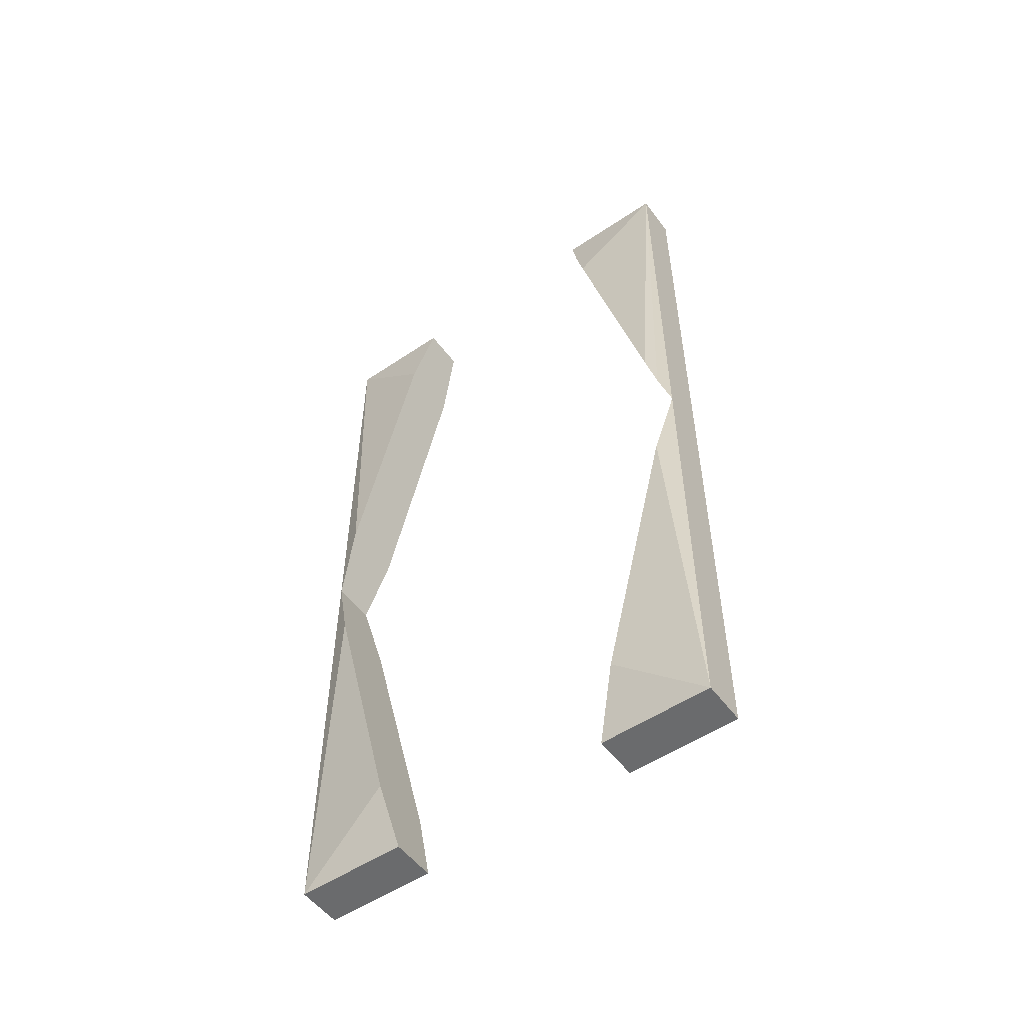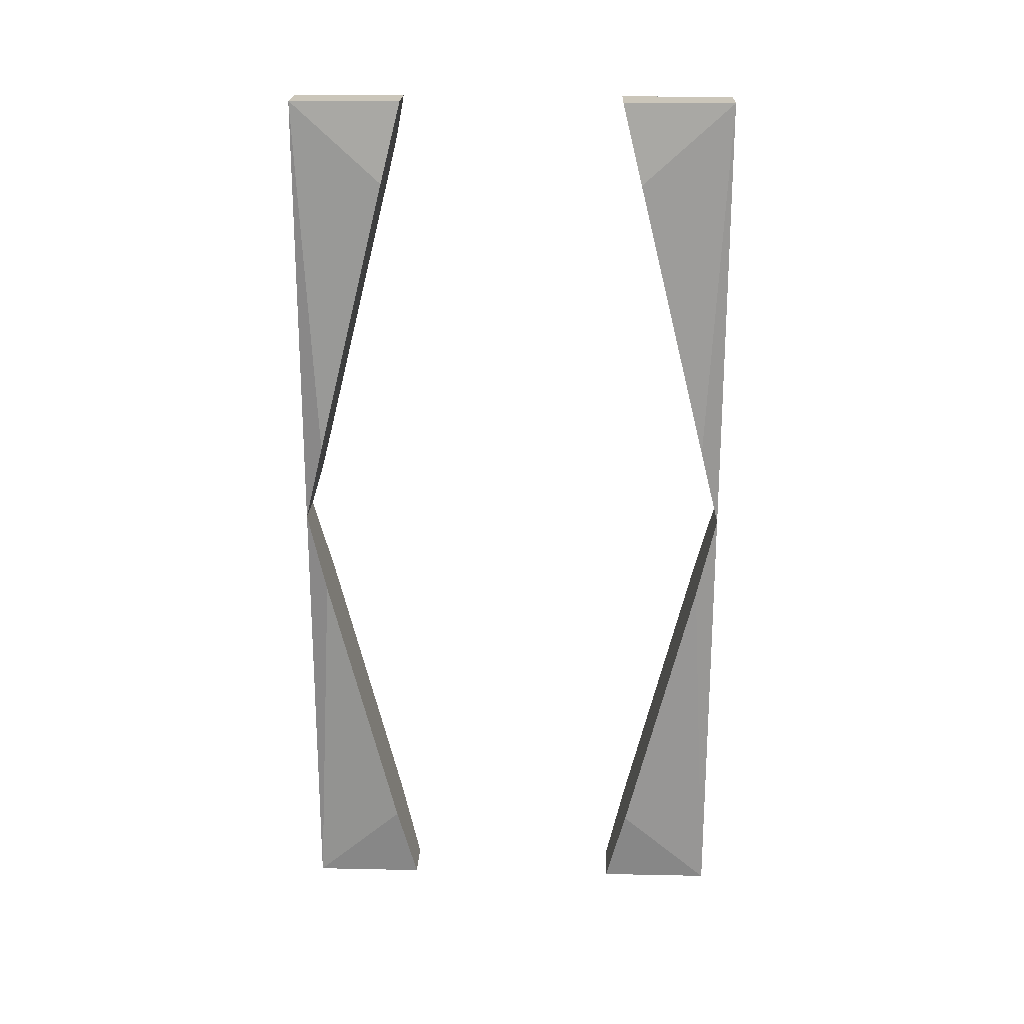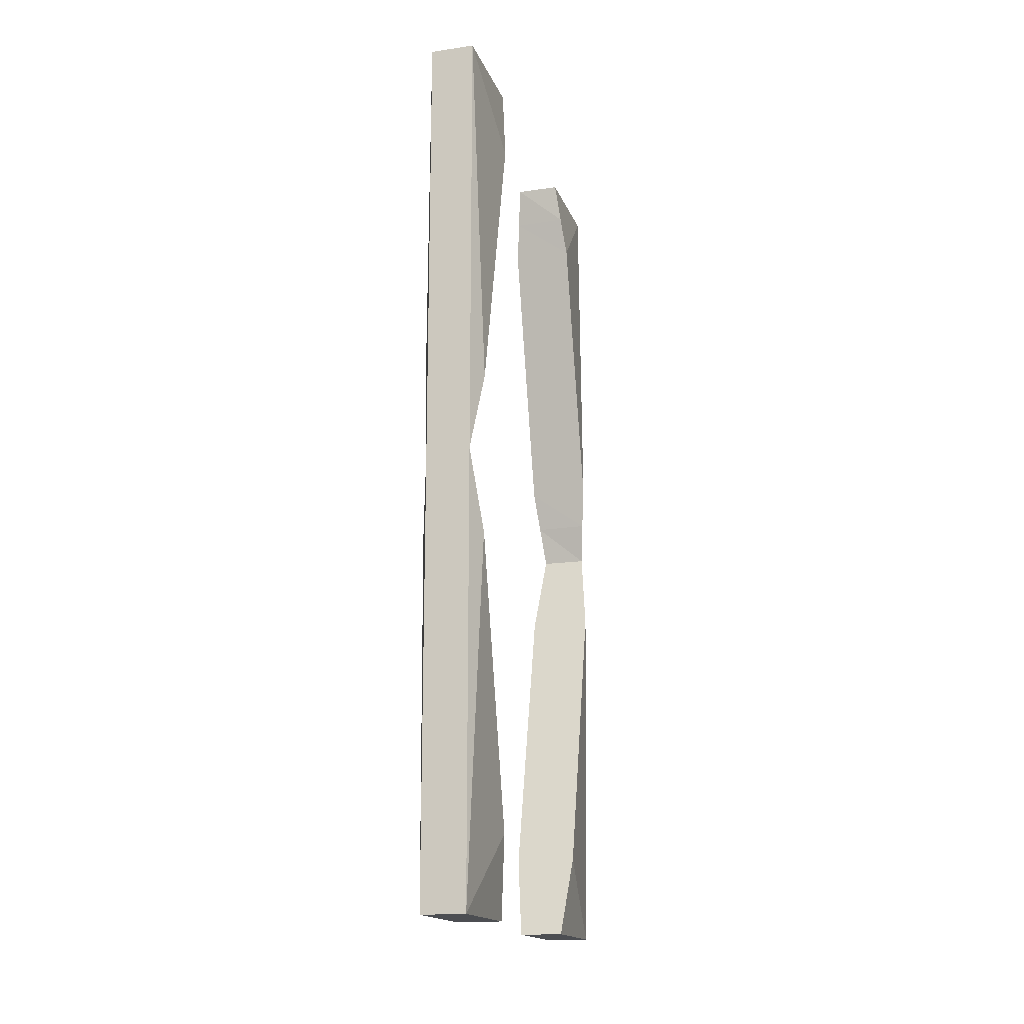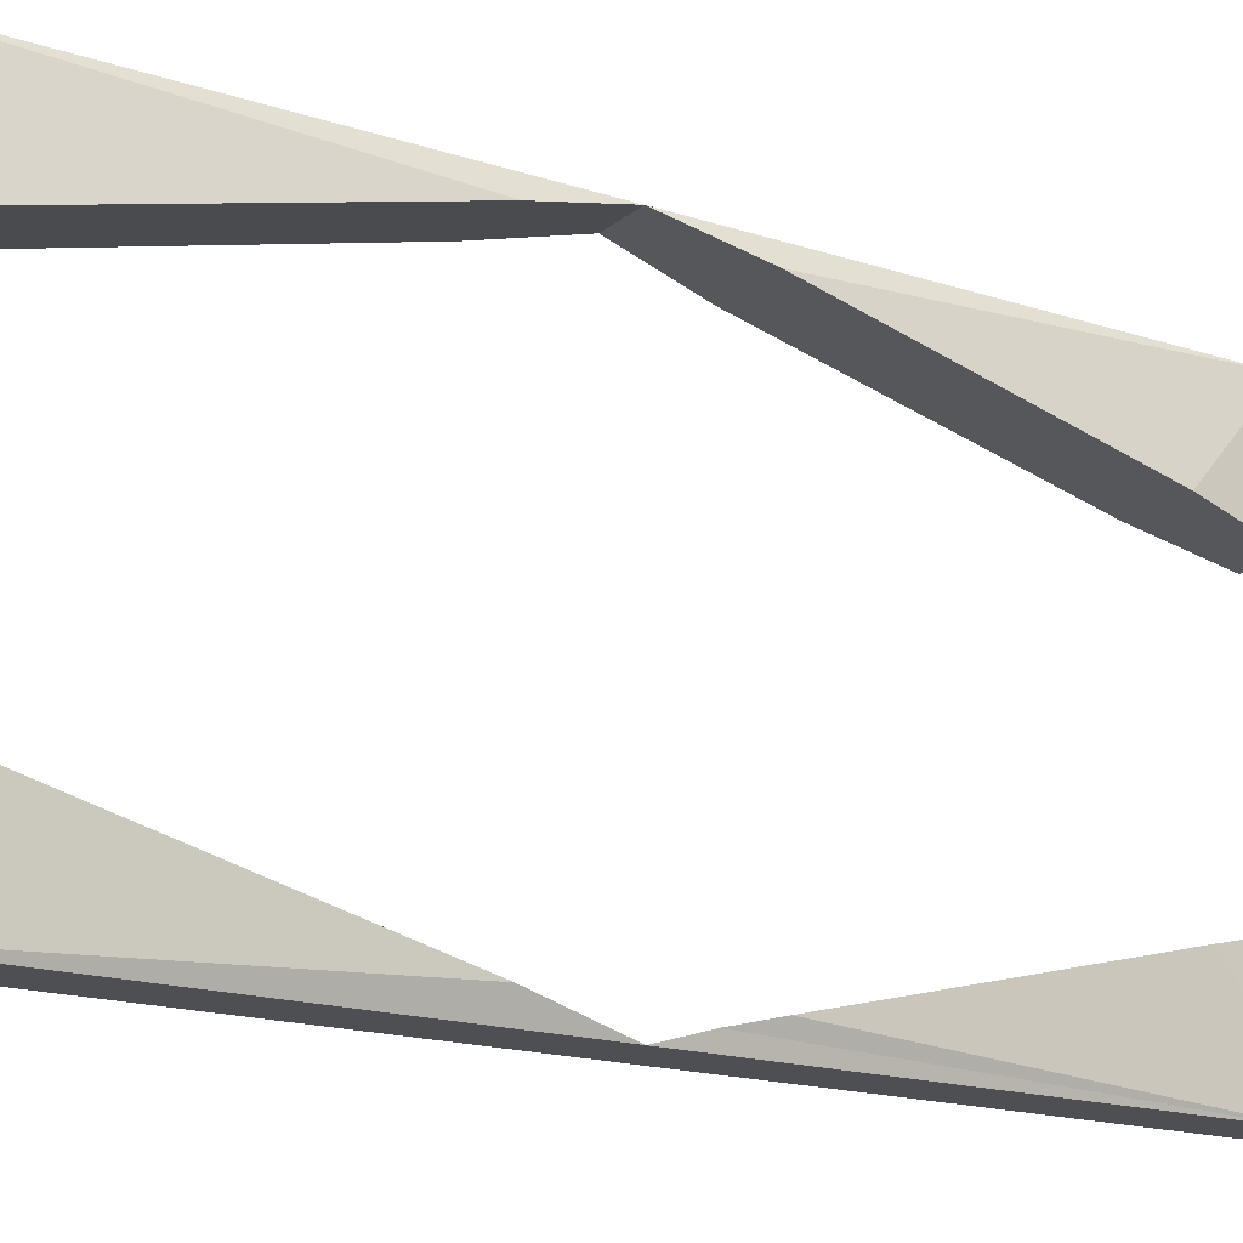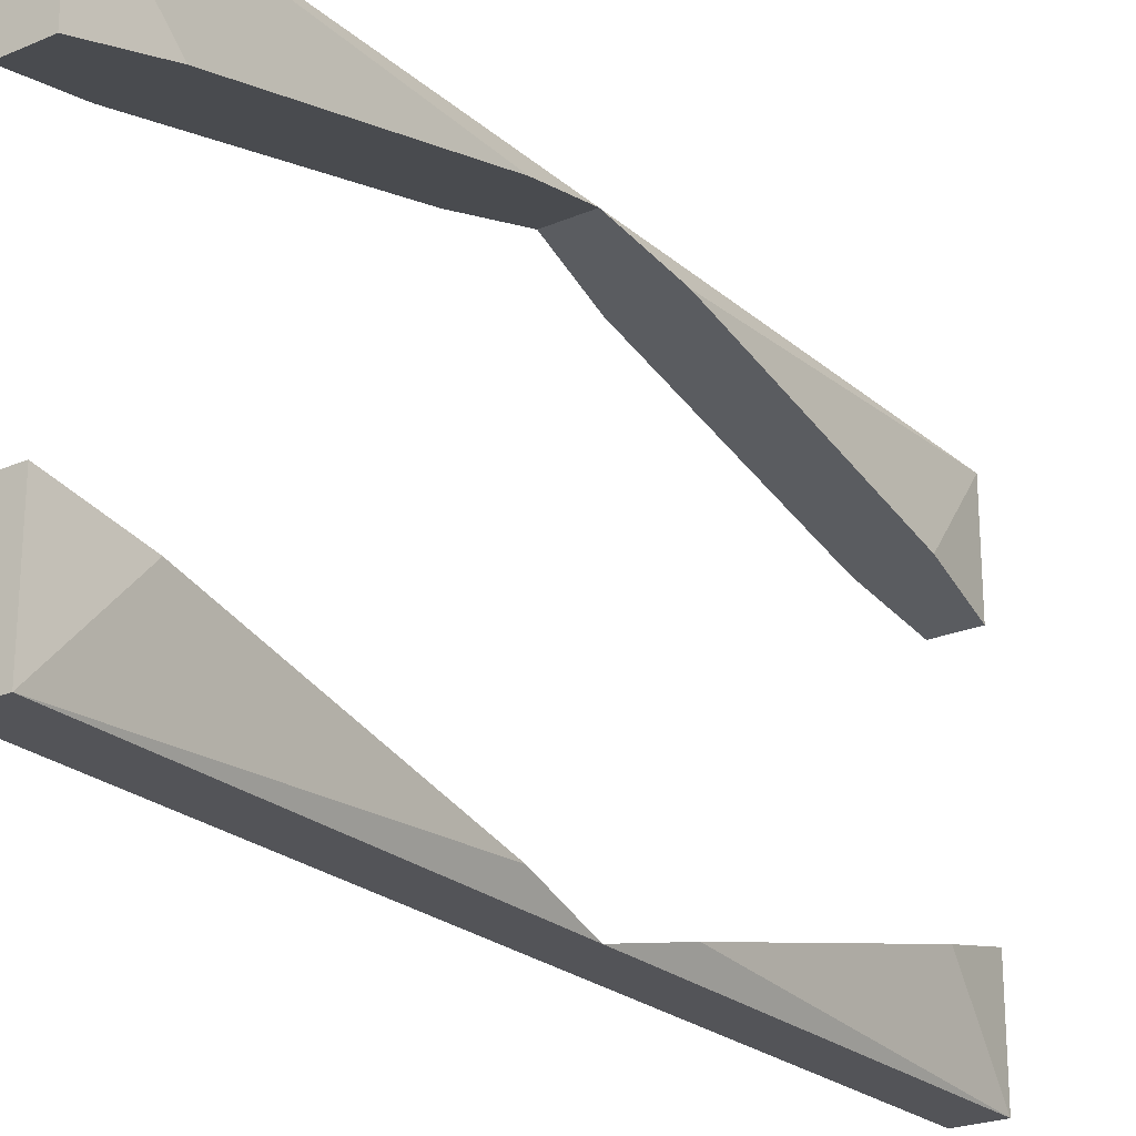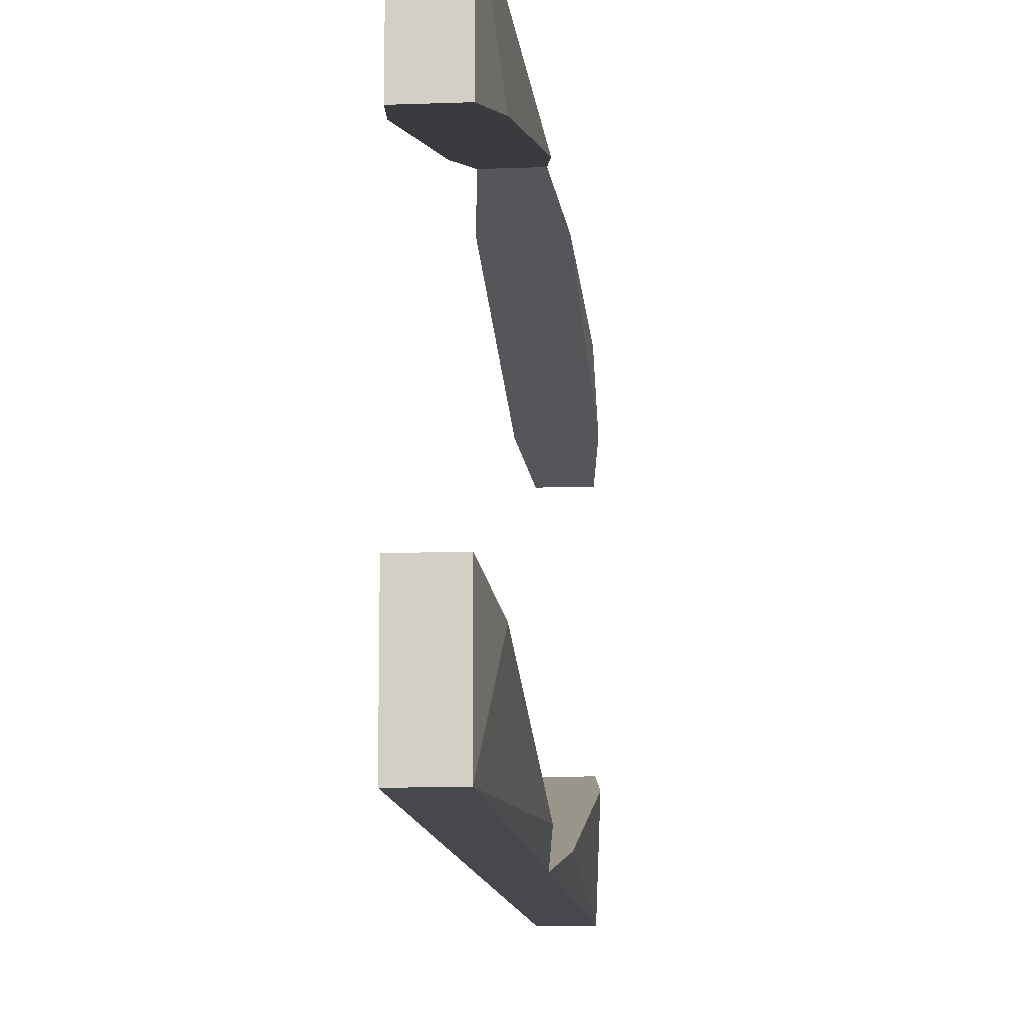
<metadata>
{"format":"obj","ext":"obj","renderer":"f3d","projection":"perspective","resolution":1024,"background":"white","views":[{"elev":-53.2,"azim":125.8,"up":"+Y"},{"elev":21.1,"azim":-87.9,"up":"+Y"},{"elev":-16.7,"azim":16.4,"up":"+Y"},{"elev":-17.5,"azim":57.0,"up":"+Z"},{"elev":-23.6,"azim":-144.5,"up":"+Z"},{"elev":-11.7,"azim":-174.8,"up":"+Z"}]}
</metadata>
<code>
o Cube_Cube.007
v 0 0 1
v 0 2 1
v 0 2 0.75
v 0 1 1
v 0 0 0.75
v 0.1 0 0.75
v 0.1 0 1
v 0.1 2 1
v 0.1 2 0.75
v 0.1 1 1
v 0 2 0.25
v 0 2 0
v 0 0 0
v 0 0 0.25
v 0 1 2e-06
v 0.1 2 0
v 0.1 2 0.25
v 0.1 0 0
v 0.1 0 0.25
v 0.1 1 2e-06
v 0.11 1.909 0.2323
v 0.12 1.818 0.2095
v 0.12 1.727 0.1868
v 0.12 1.636 0.1641
v 0.12 1.545 0.1414
v 0.12 1.455 0.1186
v 0.12 1.364 0.09591
v 0.12 1.273 0.07318
v 0.12 1.182 0.05045
v 0.11 1.091 0.02773
v -0.01 1.091 0.02273
v -0.02 1.182 0.04546
v -0.02 1.273 0.06818
v -0.02 1.364 0.09091
v -0.02 1.455 0.1136
v -0.02 1.545 0.1364
v -0.02 1.636 0.1591
v -0.02 1.727 0.1818
v -0.02 1.818 0.2045
v -0.01 1.909 0.2273
v -0.01 0.09091 0.2273
v -0.02 0.1818 0.2045
v -0.02 0.2727 0.1818
v -0.02 0.3636 0.1591
v -0.02 0.4545 0.1364
v -0.02 0.5455 0.1136
v -0.02 0.6364 0.09091
v -0.02 0.7273 0.06818
v -0.02 0.8182 0.04546
v -0.01 0.9091 0.02273
v 0.11 0.9091 0.02273
v 0.12 0.8182 0.04546
v 0.12 0.7273 0.06818
v 0.12 0.6364 0.09091
v 0.12 0.5455 0.1136
v 0.12 0.4545 0.1364
v 0.12 0.3636 0.1591
v 0.12 0.2727 0.1818
v 0.12 0.1818 0.2045
v 0.11 0.09091 0.2273
v 0.11 0.09091 0.7727
v 0.12 0.1818 0.7955
v 0.12 0.2727 0.8182
v 0.12 0.3636 0.8409
v 0.12 0.4545 0.8636
v 0.12 0.5455 0.8864
v 0.12 0.6364 0.9091
v 0.12 0.7273 0.9318
v 0.12 0.8182 0.9545
v 0.11 0.9091 0.9773
v -0.01 0.9091 0.9773
v -0.02 0.8182 0.9545
v -0.02 0.7273 0.9318
v -0.02 0.6364 0.9091
v -0.02 0.5455 0.8864
v -0.02 0.4545 0.8636
v -0.02 0.3636 0.8409
v -0.02 0.2727 0.8182
v -0.02 0.1818 0.7955
v -0.01 0.09091 0.7727
v 0.11 1.091 0.9773
v 0.12 1.182 0.9545
v 0.12 1.273 0.9318
v 0.12 1.364 0.9091
v 0.12 1.455 0.8864
v 0.12 1.545 0.8636
v 0.12 1.636 0.8409
v 0.12 1.727 0.8182
v 0.12 1.818 0.7955
v 0.11 1.909 0.7727
v -0.01 1.909 0.7727
v -0.02 1.818 0.7955
v -0.02 1.727 0.8182
v -0.02 1.636 0.8409
v -0.02 1.545 0.8636
v -0.02 1.455 0.8864
v -0.02 1.364 0.9091
v -0.02 1.273 0.9318
v -0.02 1.182 0.9545
v -0.01 1.091 0.9773
v 0.1 1 0
v 0 1 1
v 0.1 1 1
v 0 1 0
f 7 5 6
f 103 2 102
f 2 9 3
f 91 89 92
f 74 67 66
f 12 17 16
f 104 16 101
f 18 14 13
f 36 26 25
f 59 42 41
f 101 51 18
f 56 57 18
f 18 60 19
f 16 21 22
f 26 27 16
f 30 16 29
f 40 12 39
f 37 38 12
f 31 12 104
f 13 50 104
f 47 48 13
f 41 13 14
f 7 69 70
f 67 68 7
f 7 61 62
f 90 8 89
f 87 88 8
f 103 81 8
f 91 2 3
f 97 98 2
f 2 100 102
f 80 1 79
f 76 77 1
f 71 1 102
f 7 1 5
f 1 7 103
f 103 8 2
f 102 1 103
f 2 8 9
f 10 4 100
f 100 99 81
f 97 96 84
f 99 82 81
f 81 10 100
f 83 82 98
f 86 85 95
f 84 83 97
f 99 98 82
f 95 94 87
f 98 97 83
f 85 96 95
f 89 88 93
f 87 86 95
f 96 85 84
f 93 92 89
f 91 3 9
f 9 90 91
f 88 87 93
f 94 93 87
f 91 90 89
f 6 5 80
f 80 79 61
f 77 76 65
f 79 62 61
f 61 6 80
f 63 62 78
f 65 64 77
f 68 67 74
f 64 63 77
f 69 68 72
f 66 65 76
f 79 78 62
f 76 75 66
f 74 73 68
f 72 71 70
f 4 10 70
f 70 69 72
f 63 78 77
f 75 74 66
f 71 4 70
f 68 73 72
f 12 11 17
f 18 13 104
f 104 12 16
f 101 18 104
f 18 19 14
f 17 11 21
f 40 39 22
f 37 36 25
f 39 38 23
f 21 11 40
f 23 22 39
f 25 24 37
f 27 26 35
f 29 28 33
f 20 30 31
f 31 15 20
f 33 32 29
f 35 34 27
f 32 30 29
f 30 32 31
f 24 38 37
f 28 34 33
f 34 28 27
f 38 24 23
f 22 21 40
f 35 26 36
f 20 15 50
f 50 49 52
f 48 47 54
f 45 44 57
f 47 46 54
f 20 50 51
f 52 51 50
f 53 52 48
f 49 48 52
f 44 43 58
f 41 14 19
f 43 42 58
f 53 48 54
f 56 55 45
f 54 46 55
f 42 59 58
f 19 60 41
f 58 57 44
f 60 59 41
f 46 45 55
f 57 56 45
f 52 18 51
f 101 20 51
f 18 52 53
f 18 53 54
f 58 59 18
f 55 56 18
f 57 58 18
f 18 54 55
f 18 59 60
f 16 17 21
f 16 22 23
f 16 23 24
f 27 28 16
f 25 26 16
f 16 24 25
f 28 29 16
f 30 101 16
f 40 11 12
f 32 33 12
f 34 35 12
f 35 36 12
f 12 33 34
f 38 39 12
f 12 36 37
f 31 32 12
f 15 104 50
f 13 49 50
f 42 43 13
f 45 46 13
f 13 43 44
f 44 45 13
f 48 49 13
f 46 47 13
f 41 42 13
f 70 10 103
f 103 7 70
f 63 64 7
f 66 67 7
f 64 65 7
f 7 62 63
f 68 69 7
f 65 66 7
f 7 6 61
f 90 9 8
f 83 84 8
f 86 87 8
f 84 85 8
f 8 82 83
f 88 89 8
f 85 86 8
f 82 8 81
f 103 10 81
f 91 92 2
f 2 92 93
f 94 95 2
f 2 93 94
f 98 99 2
f 96 97 2
f 2 95 96
f 4 102 100
f 2 99 100
f 80 5 1
f 72 73 1
f 74 75 1
f 77 78 1
f 75 76 1
f 1 73 74
f 78 79 1
f 102 4 71
f 71 72 1

</code>
